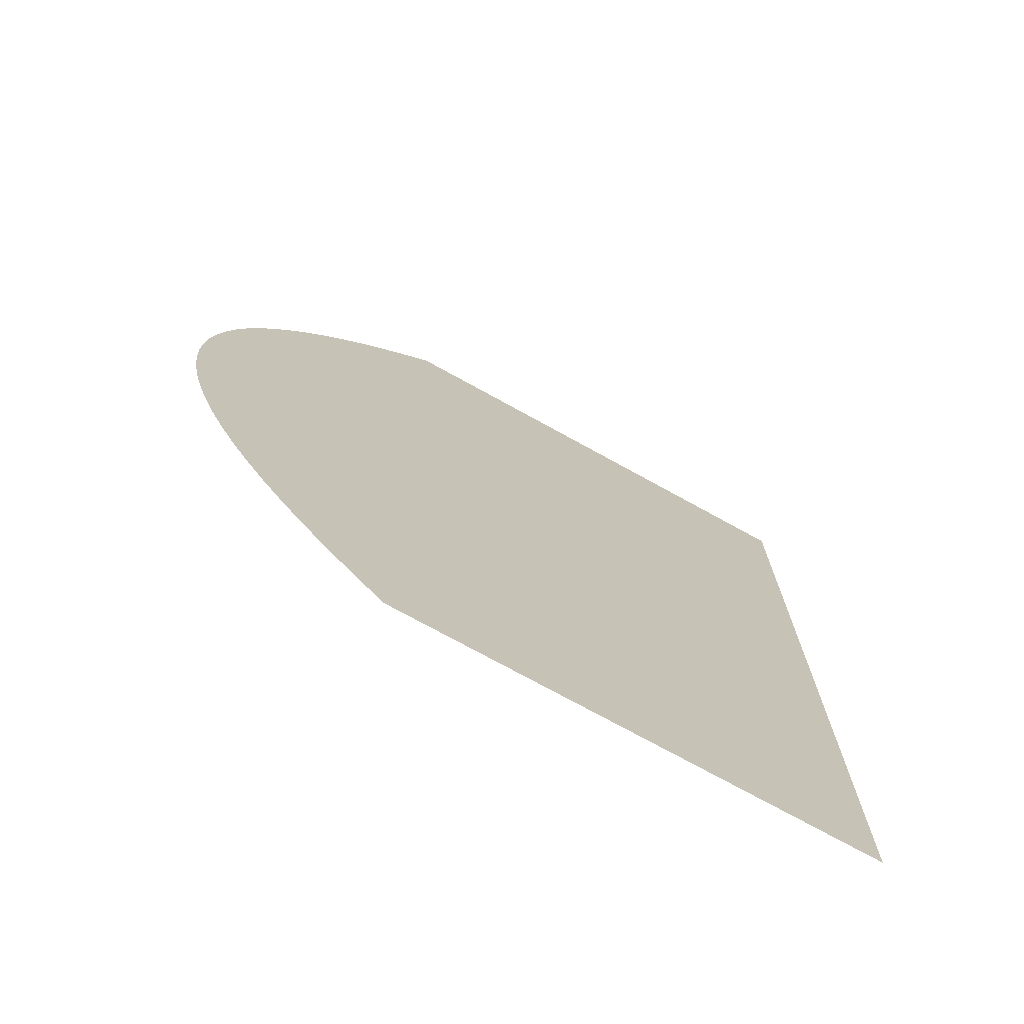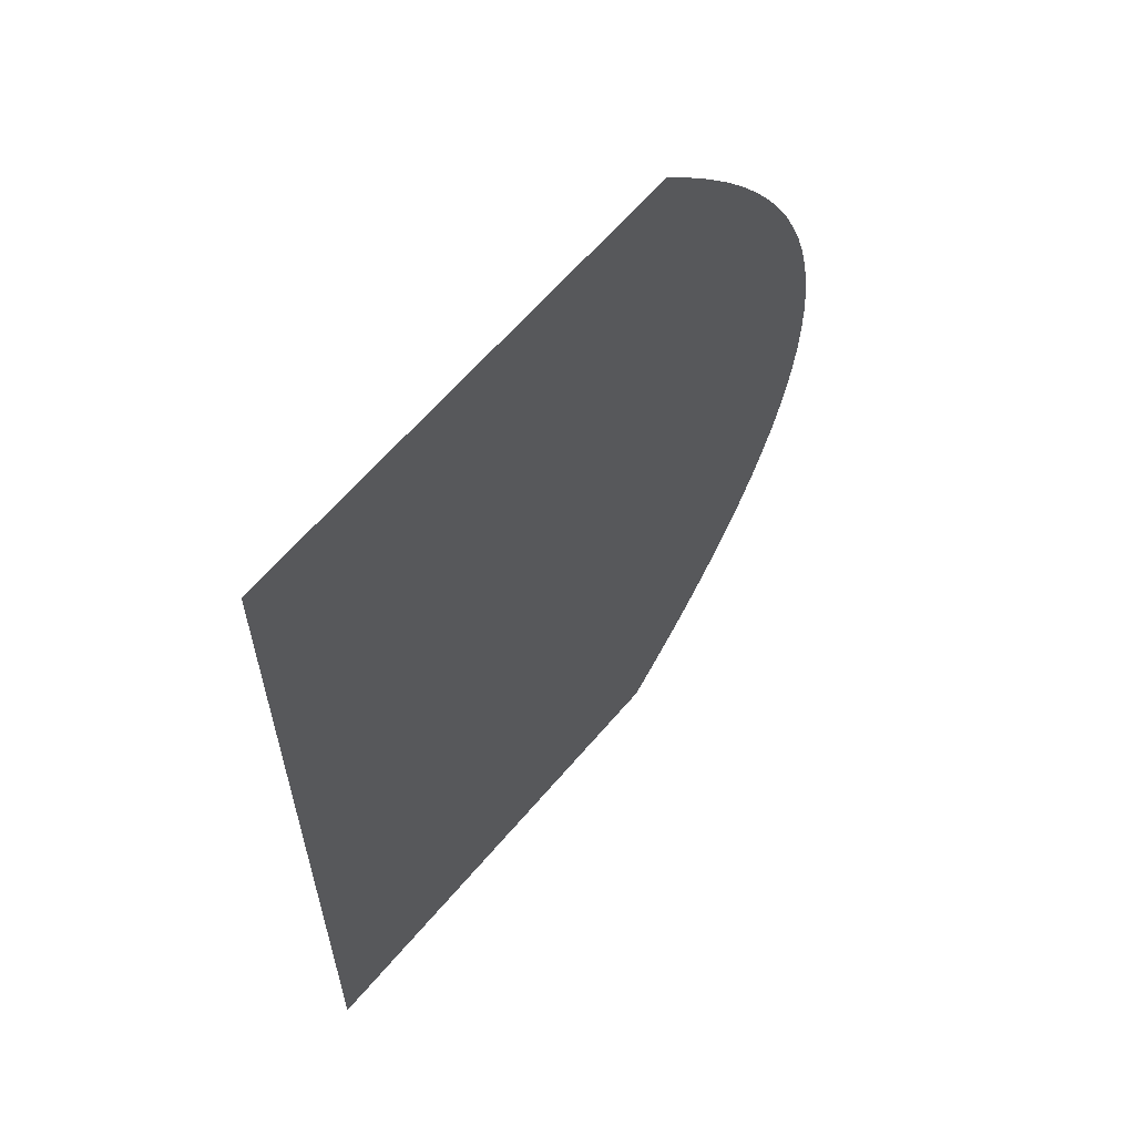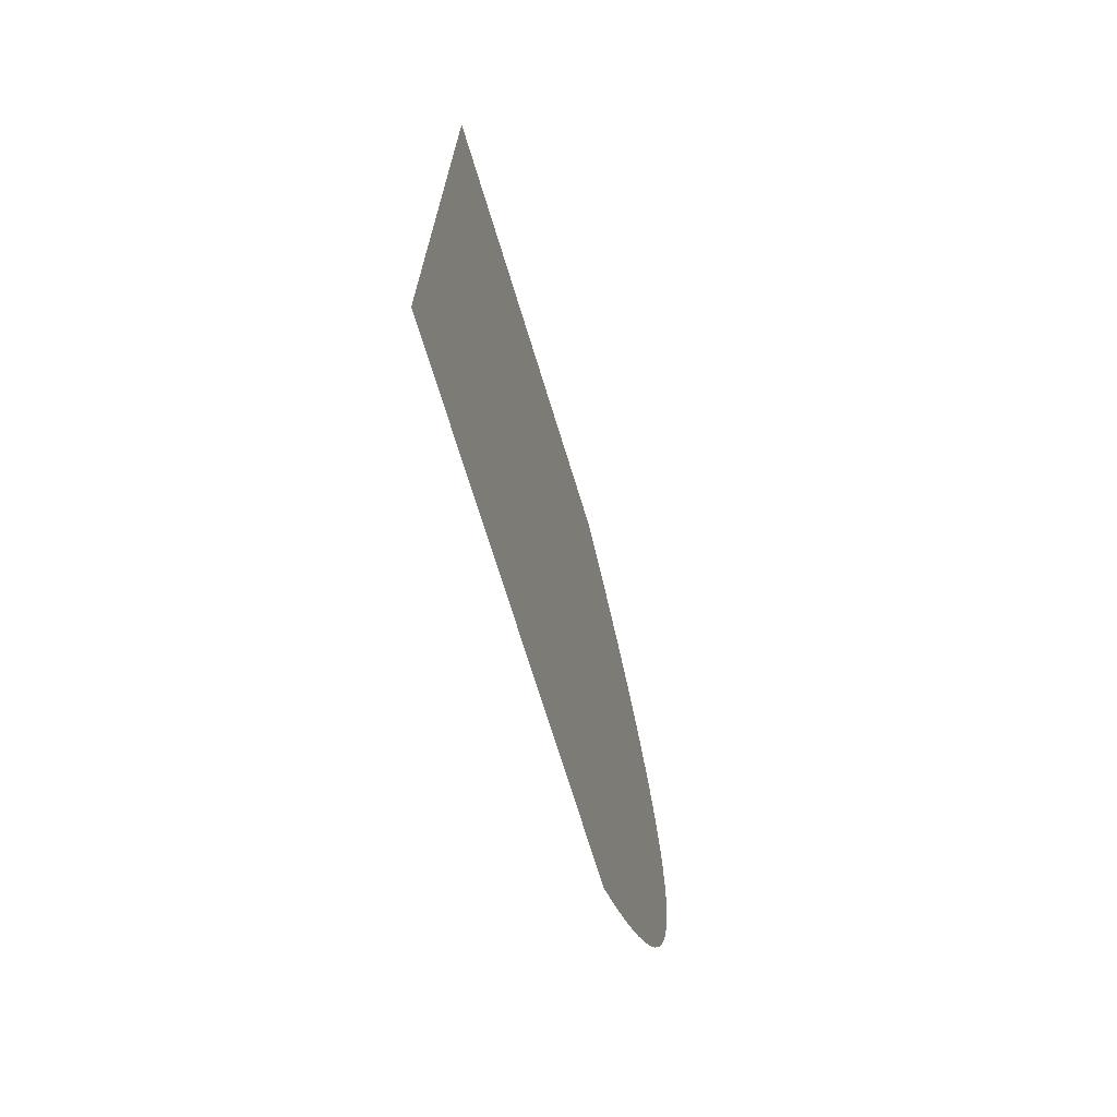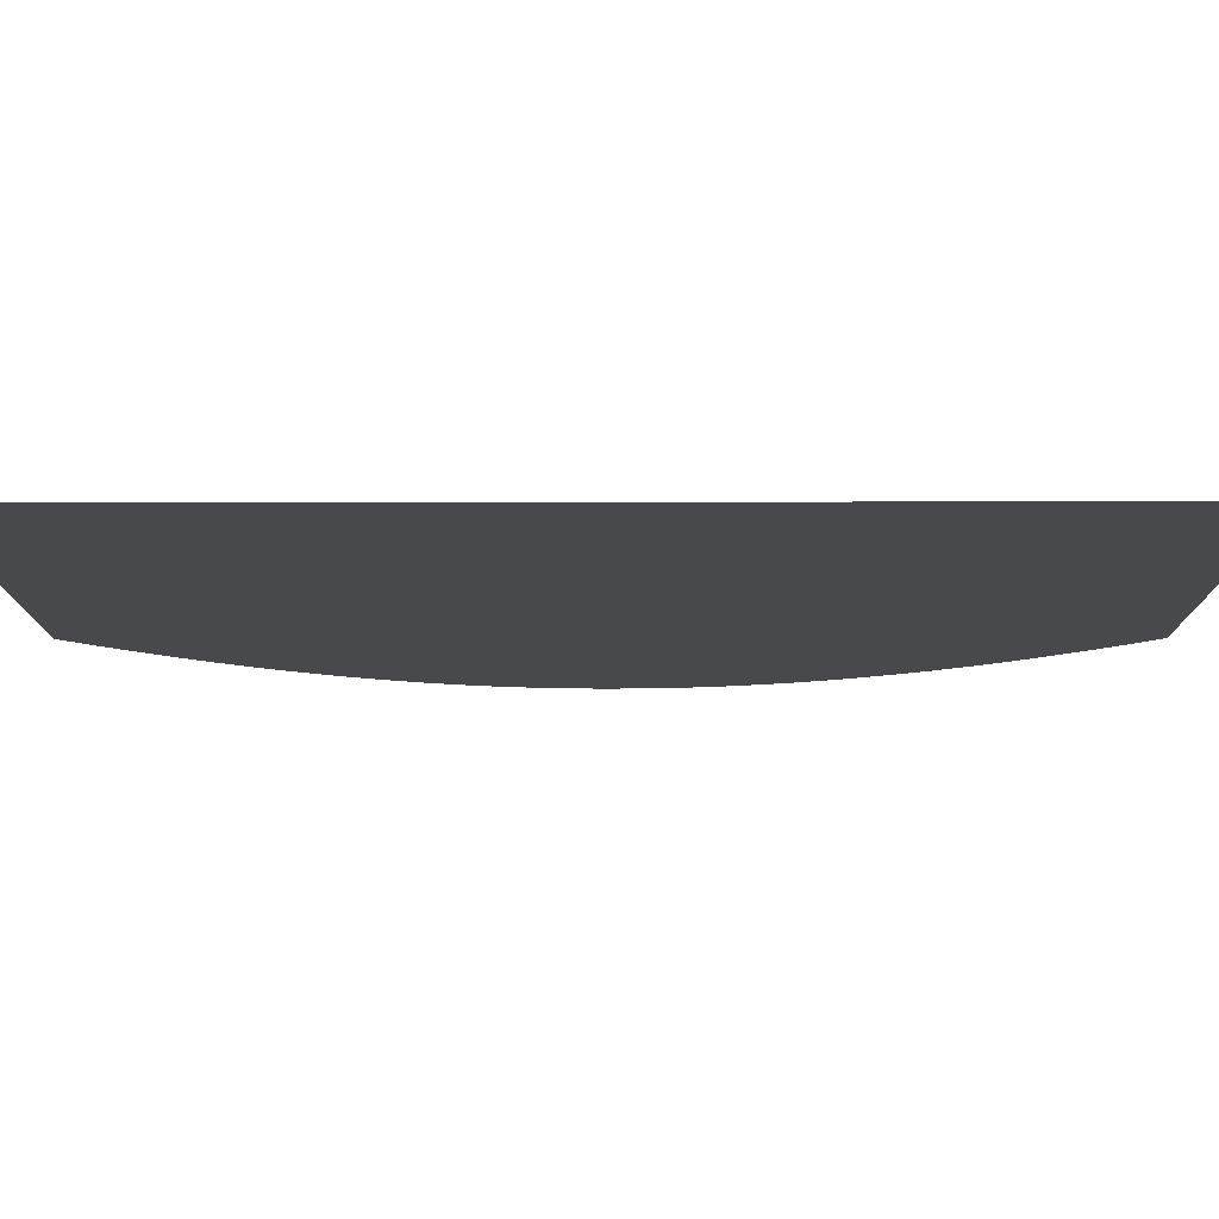
<metadata>
{"format":"obj","ext":"obj","renderer":"f3d","projection":"perspective","resolution":1024,"background":"white","views":[{"elev":-74.2,"azim":151.1,"up":"+Y"},{"elev":62.4,"azim":-49.9,"up":"+Y"},{"elev":-72.2,"azim":-72.9,"up":"+Y"},{"elev":-12.0,"azim":-89.8,"up":"+Z"}]}
</metadata>
<code>
v 0 -1 0
v 0 1 0
v -1 -1 0
v -1 1 0
v -0.03226 -1 0
v -0.06452 -1 0
v -0.09677 -1 0
v -0.129 -1 0
v -0.1613 -1 0
v -0.1935 -1 0
v -0.2258 -1 0
v -0.2581 -1 0
v -0.2903 -1 0
v -0.3226 -1 0
v -0.3548 -1 0
v -0.3871 -1 0
v -0.4194 -1 0
v -0.4516 -1 0
v -0.4839 -1 0
v -0.5161 -1 0
v -0.5484 -1 0
v -0.5806 -1 0
v -0.6129 -1 0
v -0.6452 -1 0
v -0.6774 -1 0
v -0.7097 -1 0
v -0.7419 -1 0
v -0.7742 -1 0
v -0.8065 -1 0
v -0.8387 -1 0
v -0.871 -1 0
v -0.9032 -1 0
v -0.9355 -1 0
v -0.9677 -1 0
v -1 -0.9355 0
v -1 -0.871 0
v -1 -0.8065 0
v -1 -0.7419 0
v -1 -0.6774 0
v -1 -0.6129 0
v -1 -0.5484 0
v -1 -0.4839 0
v -1 -0.4194 0
v -1 -0.3548 0
v -1 -0.2903 0
v -1 -0.2258 0
v -1 -0.1613 0
v -1 -0.09677 0
v -1 -0.03226 0
v -1 0.03226 0
v -1 0.09677 0
v -1 0.1613 0
v -1 0.2258 0
v -1 0.2903 0
v -1 0.3548 0
v -1 0.4194 0
v -1 0.4839 0
v -1 0.5484 0
v -1 0.6129 0
v -1 0.6774 0
v -1 0.7419 0
v -1 0.8065 0
v -1 0.871 0
v -1 0.9355 0
v -0.9677 1 0
v -0.9355 1 0
v -0.9032 1 0
v -0.871 1 0
v -0.8387 1 0
v -0.8065 1 0
v -0.7742 1 0
v -0.7419 1 0
v -0.7097 1 0
v -0.6774 1 0
v -0.6452 1 0
v -0.6129 1 0
v -0.5806 1 0
v -0.5484 1 0
v -0.5161 1 0
v -0.4839 1 0
v -0.4516 1 0
v -0.4194 1 0
v -0.3871 1 0
v -0.3548 1 0
v -0.3226 1 0
v -0.2903 1 0
v -0.2581 1 0
v -0.2258 1 0
v -0.1935 1 0
v -0.1613 1 0
v -0.129 1 0
v -0.09677 1 0
v -0.06452 1 0
v -0.03226 1 0
v 0.06243 -0.9355 0
v 0.1207 -0.871 0
v 0.1748 -0.8065 0
v 0.2248 -0.7419 0
v 0.2706 -0.6774 0
v 0.3122 -0.6129 0
v 0.3496 -0.5484 0
v 0.3829 -0.4839 0
v 0.4121 -0.4194 0
v 0.437 -0.3548 0
v 0.4579 -0.2903 0
v 0.4745 -0.2258 0
v 0.487 -0.1613 0
v 0.4953 -0.09677 0
v 0.4995 -0.03226 0
v 0.4995 0.03226 0
v 0.4953 0.09677 0
v 0.487 0.1613 0
v 0.4745 0.2258 0
v 0.4579 0.2903 0
v 0.437 0.3548 0
v 0.4121 0.4194 0
v 0.3829 0.4839 0
v 0.3496 0.5484 0
v 0.3122 0.6129 0
v 0.2706 0.6774 0
v 0.2248 0.7419 0
v 0.1748 0.8065 0
v 0.1207 0.871 0
v 0.06243 0.9355 0
v -0.9194 -0.9194 0
v -0.6613 -0.9131 0
v -0.5 0.9131 0
v -0.9194 0.9194 0
v -0.3065 -0.9131 0
v -0.04839 -0.9131 0
v -0.1774 0.9131 0
v -0.04839 0.9131 0
v -0.9516 -0.9548 0
v -0.8871 -0.9548 0
v -0.7581 -0.9131 0
v -0.6935 -0.9521 0
v -0.629 -0.9521 0
v -0.5 -0.9131 0
v -0.4355 0.9341 0
v -0.5323 0.9521 0
v -0.6613 0.9131 0
v -0.8548 0.9355 0
v -0.9516 0.9548 0
v -0.2742 -0.9521 0
v -0.4032 -0.9131 0
v -0.3387 -0.9521 0
v -0.1452 -0.9131 0
v -0.08065 -0.9521 0
v -0.01613 -0.9521 0
v -0.1129 0.9341 0
v -0.2097 0.9521 0
v -0.01613 0.9521 0
v -0.8226 -0.9342 0
v -0.5645 -0.9353 0
v -0.4677 -0.9521 0
v -0.3387 0.9131 0
v -0.5968 0.9353 0
v -0.6935 0.9521 0
v -0.7903 0.9375 0
v -0.2097 -0.9353 0
v -0.2742 0.9353 0
v -0.371 0.9521 0
v -0.7332 0.8864 0
v -0.8262 -0.129 0
v -0.8262 -0.5806 0
v -0.8262 0.4516 0
v -0.8517 0.7858 0
v -0.1129 0.8245 0
v -0.8399 -0.7722 0
v -0.5806 -0.7838 0
v -0.4194 0.7749 0
v -0.5806 0.7838 0
v -0.2258 -0.7838 0
v -0.9041 -0.1935 0
v 0.2737 -0.2665 0
v -0.8262 0.129 0
v -0.9041 -0.06452 0
v -0.9041 -0.5161 0
v -0.9041 -0.6452 0
v -0.8682 0.5806 0
v -0.9041 0.3871 0
v -0.9098 0.7097 0
v -0.2586 0.7853 0
v -0.8707 -0.3226 0
v 0.2092 -0.4351 0
v 0.3332 -0.3517 0
v 0.3715 -0.2336 0
v 0.3257 1.804e-16 0
v -0.9041 0.06452 0
v -0.9041 0.1935 0
v 0.3772 -0.1143 0
v 0.4047 0.05854 0
v 0.2737 0.2665 0
v 0.3685 0.1718 0
v 0.3332 0.3517 0
v 0.2527 0.4575 0
v -0.01012 -0.7063 0
v 0.02599 0.6396 0
v 0.1779 -0.5719 0
v 0.1811 0.574 0
v 0.1102 -0.7049 0
v 0.05653 0.7622 0
v -0.785 5.551e-17 0
v -0.7583 0.2903 0
v -0.7745 -0.4389 0
v -0.09677 -0.7972 0
v 0.05108 -0.792 0
v -0.9116 -0.8285 0
v -0.9078 0.4964 0
v -0.652 0.5797 0
v -0.9009 -0.417 0
v 0.3018 -0.439 0
v 0.2198 0.1177 0
v 0.368 0.2651 0
v -0.0535 -0.4469 0
v 0.0116 0.3896 0
v 0.1318 0.6784 0
v -0.05349 0.7245 0
v -0.1803 0.5261 0
v -0.09163 0.6092 0
v -0.1723 0.6998 0
v -0.06228 0.4889 0
v -0.1788 0.3251 0
v 0.06748 0.5083 0
v -0.09402 0.3882 0
v -0.03898 0.2257 0
v -0.6018 0.1295 0
v -0.7602 0.5444 0
v -0.6593 0.4181 0
v -0.7469 0.6875 0
v 0.0795 -0.4774 0
v 0.04878 -0.5973 0
v -0.09901 -0.5878 0
v 0.138 0.4026 0
v -0.7139 0.09377 0
v -0.6014 -0.06539 0
v -0.6871 0.2031 0
v -0.6325 0.032 0
v -0.4631 0.03238 0
v -0.5353 0.2928 0
v -0.8332 0.6632 0
v -0.6367 0.6888 0
v -0.4803 0.6113 0
v -0.6908 0.7848 0
v -0.3208 0.6363 0
v 0.05856 -0.2633 0
v -0.02141 -0.5351 0
v -0.4136 -0.4084 0
v -0.1512 -0.6931 0
v -0.2907 -0.5584 0
v -0.1995 -0.6036 0
v -0.1887 -0.4672 0
v 0.0871 0.2766 0
v 0.2297 0.3583 0
v -0.7149 -0.09347 0
v -0.606 -0.2901 0
v -0.6339 -0.1771 0
v -0.7435 -0.2642 0
v -0.4135 -0.1825 0
v -0.5229 -0.1489 0
v -0.4405 -0.07557 0
v -0.1494 -0.05882 0
v -0.2933 -0.09523 0
v 0.03323 -0.3738 0
v 0.1433 -0.3409 0
v -0.1194 -0.2807 0
v -0.3024 -0.4427 0
v -0.2226 -0.3485 0
v -0.1279 -0.3802 0
v -0.236 -0.2157 0
v 0.07295 0.1299 0
v -0.7823 -0.3474 0
v -0.2695 0.1133 0
v -0.1339 -0.1697 0
v -0.03616 -0.2133 0
v 0.101 -0.06798 0
v 0.05263 -0.1597 0
v 0.167 -0.2051 0
v -0.02409 -0.06066 0
v 0.2687 -0.1518 0
v -0.3424 -0.2935 0
v 0.1524 0.1963 0
v -0.242 0.004509 0
v -0.1146 0.09138 0
v -0.3505 0.03492 0
v 0.1392 0.03837 0
v 0.03224 0.03064 0
v 0.2153 -0.04903 0
v -0.02464 0.1292 0
v -0.7109 -0.7915 0
v -0.6554 -0.6242 0
v -0.7605 -0.6822 0
v -0.6498 -0.7189 0
v -0.4977 0.8218 0
v -0.3417 0.8222 0
v -0.8633 0.2903 0
v 0.3124 0.09456 0
v -0.7522 0.3878 0
v -0.6461 0.3071 0
v -0.4696 0.1708 0
v -0.3709 0.1371 0
v -0.2913 0.248 0
v -0.1786 0.1971 0
v -0.3295 0.4244 0
v -0.4114 0.2808 0
v -0.2744 0.344 0
v -0.5036 0.7131 0
v -0.5474 0.494 0
v -0.4626 0.3982 0
v -0.5628 0.3896 0
v -0.4154 0.5094 0
v -0.409 0.6779 0
v -0.2239 0.6152 0
v -0.2934 0.5291 0
v -0.7243 -0.5375 0
v -0.5652 -0.4819 0
v -0.4766 -0.6377 0
v -0.5244 -0.373 0
v -0.4951 -0.2625 0
v -0.5624 -0.5834 0
v -0.4527 -0.521 0
v -0.6577 -0.4013 0
v -0.4384 -0.775 0
v -0.3502 -0.6765 0
v -0.3824 -0.5862 0
v -0.3322 -0.7814 0
v -0.2517 -0.688 0
f 135 153 28
f 3 34 133
f 133 34 33
f 36 125 208
f 154 137 22
f 208 153 169
f 81 139 82
f 37 208 38
f 125 134 153
f 56 55 181
f 36 35 125
f 154 20 138
f 61 182 62
f 40 179 178
f 42 211 43
f 178 41 40
f 126 154 170
f 258 272 322
f 97 201 207
f 43 211 44
f 52 189 190
f 46 174 47
f 164 177 174
f 90 151 131
f 178 42 41
f 96 207 95
f 169 179 38
f 63 62 128
f 134 133 33
f 175 185 186
f 134 125 133
f 215 231 264
f 130 206 147
f 32 31 134
f 27 26 136
f 292 169 290
f 30 153 134
f 295 312 183
f 297 192 194
f 25 136 26
f 174 184 258
f 135 28 27
f 24 137 136
f 59 182 60
f 136 137 126
f 23 137 24
f 54 53 190
f 24 136 25
f 40 39 179
f 167 62 182
f 48 174 177
f 292 179 169
f 180 166 228
f 155 20 19
f 55 54 181
f 48 177 49
f 241 182 180
f 32 134 33
f 212 186 185
f 168 132 150
f 125 35 133
f 189 51 50
f 189 52 51
f 3 133 35
f 153 30 29
f 157 172 294
f 36 208 37
f 209 56 181
f 166 209 181
f 135 290 169
f 295 139 171
f 31 30 134
f 27 136 135
f 171 139 294
f 154 22 21
f 180 58 209
f 159 167 163
f 23 22 137
f 160 173 129
f 61 60 182
f 87 161 151
f 63 128 64
f 67 142 68
f 151 161 131
f 163 141 158
f 155 19 18
f 140 79 78
f 126 135 136
f 157 77 76
f 4 64 143
f 209 58 57
f 143 66 65
f 67 143 128
f 141 75 158
f 158 72 159
f 128 142 67
f 64 128 143
f 159 69 142
f 69 68 142
f 4 143 65
f 66 143 67
f 128 62 167
f 160 11 10
f 159 71 70
f 138 20 155
f 74 73 158
f 127 140 157
f 272 211 205
f 16 146 145
f 157 140 77
f 144 160 129
f 80 140 127
f 157 75 141
f 97 207 96
f 158 75 74
f 129 145 146
f 159 70 69
f 12 11 144
f 189 49 177
f 78 77 140
f 155 17 145
f 124 132 202
f 16 15 146
f 42 178 211
f 205 178 165
f 15 14 146
f 126 137 154
f 203 177 164
f 144 13 12
f 213 286 288
f 298 296 204
f 14 13 144
f 190 189 176
f 146 14 144
f 9 147 160
f 106 187 105
f 7 148 8
f 46 45 174
f 184 45 44
f 147 9 8
f 5 149 6
f 206 130 207
f 149 5 1
f 230 244 167
f 230 241 228
f 6 149 148
f 212 101 102
f 6 148 7
f 186 187 175
f 129 146 144
f 11 160 144
f 296 298 181
f 201 97 98
f 145 323 138
f 173 327 326
f 100 199 99
f 212 103 186
f 290 126 170
f 170 323 317
f 131 161 183
f 189 203 176
f 199 101 212
f 165 178 179
f 103 104 186
f 47 174 48
f 182 59 180
f 258 164 174
f 53 52 190
f 196 118 119
f 109 192 191
f 109 110 192
f 290 293 292
f 111 192 110
f 199 100 101
f 187 186 104
f 187 107 191
f 184 174 45
f 187 104 105
f 298 228 166
f 149 130 148
f 295 183 161
f 192 188 191
f 8 148 147
f 80 79 140
f 80 127 139
f 1 95 149
f 168 150 131
f 82 139 162
f 88 87 151
f 83 162 84
f 85 162 156
f 93 150 132
f 81 80 139
f 95 130 149
f 132 124 152
f 156 161 85
f 28 153 29
f 151 90 89
f 89 88 151
f 124 2 152
f 20 154 21
f 150 91 90
f 17 155 18
f 132 152 93
f 92 91 150
f 154 138 170
f 150 90 131
f 169 153 135
f 84 162 85
f 161 87 86
f 85 161 86
f 131 183 168
f 9 160 10
f 120 200 119
f 160 147 173
f 224 234 200
f 159 142 167
f 195 214 115
f 82 162 83
f 195 115 116
f 139 156 162
f 280 187 191
f 254 195 196
f 295 161 156
f 75 157 76
f 2 94 152
f 141 163 244
f 150 93 92
f 294 139 127
f 152 94 93
f 167 142 128
f 122 123 202
f 73 72 158
f 198 217 202
f 159 72 71
f 202 132 168
f 202 217 122
f 157 141 172
f 158 159 163
f 112 194 192
f 214 194 113
f 145 138 155
f 59 58 180
f 17 16 145
f 38 179 39
f 130 147 148
f 106 107 187
f 191 107 108
f 194 214 193
f 253 234 216
f 49 189 50
f 203 189 177
f 296 176 204
f 190 296 54
f 109 191 108
f 278 280 288
f 111 112 192
f 194 112 113
f 196 195 117
f 254 282 193
f 214 113 114
f 194 193 213
f 116 117 195
f 196 117 118
f 122 217 121
f 200 196 119
f 201 99 199
f 232 197 201
f 218 198 202
f 220 222 198
f 231 199 185
f 207 201 197
f 217 120 121
f 198 222 224
f 99 201 98
f 232 199 231
f 202 123 124
f 218 202 168
f 238 227 235
f 213 188 297
f 176 203 235
f 167 182 241
f 249 233 251
f 232 233 197
f 249 197 233
f 173 147 206
f 206 207 197
f 95 207 130
f 153 208 125
f 38 208 169
f 209 57 56
f 166 180 209
f 237 176 235
f 243 307 242
f 205 211 178
f 44 211 184
f 212 185 199
f 103 212 102
f 234 196 200
f 216 225 226
f 115 214 114
f 193 214 195
f 265 264 231
f 324 317 323
f 218 220 198
f 222 225 216
f 198 200 217
f 120 217 200
f 183 221 168
f 220 221 313
f 171 294 307
f 228 229 210
f 221 220 218
f 222 220 219
f 168 221 218
f 245 183 312
f 225 219 223
f 222 216 224
f 308 243 210
f 300 240 227
f 224 216 234
f 198 224 200
f 219 225 222
f 226 225 223
f 238 239 227
f 261 263 285
f 164 255 203
f 240 300 305
f 228 298 229
f 228 210 230
f 299 204 237
f 299 240 310
f 210 242 230
f 242 172 244
f 264 265 246
f 247 233 232
f 199 232 201
f 247 231 215
f 250 251 252
f 206 249 173
f 253 216 226
f 195 254 193
f 203 255 238
f 237 235 227
f 205 165 315
f 236 260 261
f 237 227 240
f 176 237 204
f 203 238 235
f 239 238 236
f 260 236 257
f 283 285 263
f 300 227 239
f 219 313 314
f 228 241 180
f 167 241 230
f 242 210 243
f 172 141 244
f 210 229 308
f 183 245 221
f 167 244 163
f 230 242 244
f 306 302 223
f 220 313 219
f 278 175 280
f 213 282 271
f 231 247 232
f 215 233 247
f 266 269 264
f 255 257 236
f 197 249 206
f 251 233 252
f 321 248 318
f 251 327 249
f 252 233 215
f 250 324 327
f 262 263 274
f 321 267 248
f 253 226 271
f 253 282 254
f 196 234 254
f 253 254 234
f 272 258 184
f 238 255 236
f 315 316 322
f 319 318 248
f 258 255 164
f 260 257 319
f 256 257 258
f 258 257 255
f 252 268 267
f 259 263 261
f 319 257 256
f 261 260 259
f 259 281 270
f 236 261 239
f 274 279 262
f 273 303 302
f 268 281 267
f 263 262 283
f 265 231 185
f 264 246 275
f 185 175 265
f 278 265 175
f 274 263 270
f 264 269 215
f 250 252 267
f 215 269 252
f 270 268 266
f 268 270 281
f 266 268 269
f 252 269 268
f 270 266 274
f 259 270 263
f 284 279 287
f 277 279 275
f 211 272 184
f 272 205 322
f 283 284 273
f 305 301 302
f 275 266 264
f 275 274 266
f 275 246 277
f 274 275 279
f 246 278 277
f 213 271 286
f 246 265 278
f 277 276 279
f 175 187 280
f 276 277 278
f 287 276 286
f 289 271 226
f 191 188 280
f 288 286 276
f 281 259 319
f 267 281 248
f 193 282 213
f 253 271 282
f 284 283 262
f 285 283 273
f 279 284 262
f 226 223 303
f 301 285 273
f 285 239 261
f 287 286 271
f 278 288 276
f 287 271 289
f 276 287 279
f 280 188 288
f 213 288 188
f 226 284 289
f 287 289 284
f 126 290 135
f 290 170 293
f 320 316 315
f 322 316 318
f 315 292 291
f 179 292 165
f 317 293 170
f 292 293 291
f 157 294 127
f 307 294 172
f 139 295 156
f 295 171 312
f 54 296 181
f 176 296 190
f 192 297 188
f 194 213 297
f 298 166 181
f 299 298 204
f 299 229 298
f 237 240 299
f 301 239 285
f 273 302 301
f 284 303 273
f 239 301 300
f 306 219 304
f 305 300 301
f 226 303 284
f 223 302 303
f 311 245 312
f 308 309 311
f 306 305 302
f 308 229 310
f 219 306 223
f 305 306 304
f 242 307 172
f 312 307 243
f 310 229 299
f 240 305 309
f 305 304 309
f 311 309 304
f 240 309 310
f 308 310 309
f 311 304 314
f 308 311 243
f 307 312 171
f 311 312 243
f 221 245 313
f 314 313 245
f 311 314 245
f 219 314 304
f 292 315 165
f 291 320 315
f 317 320 293
f 316 321 318
f 138 323 170
f 267 321 325
f 248 281 319
f 322 318 256
f 260 319 259
f 256 318 319
f 293 320 291
f 321 320 317
f 320 321 316
f 317 324 325
f 322 256 258
f 315 322 205
f 326 145 129
f 324 250 325
f 326 324 323
f 324 326 327
f 267 325 250
f 317 325 321
f 145 326 323
f 129 173 326
f 249 327 173
f 250 327 251

</code>
